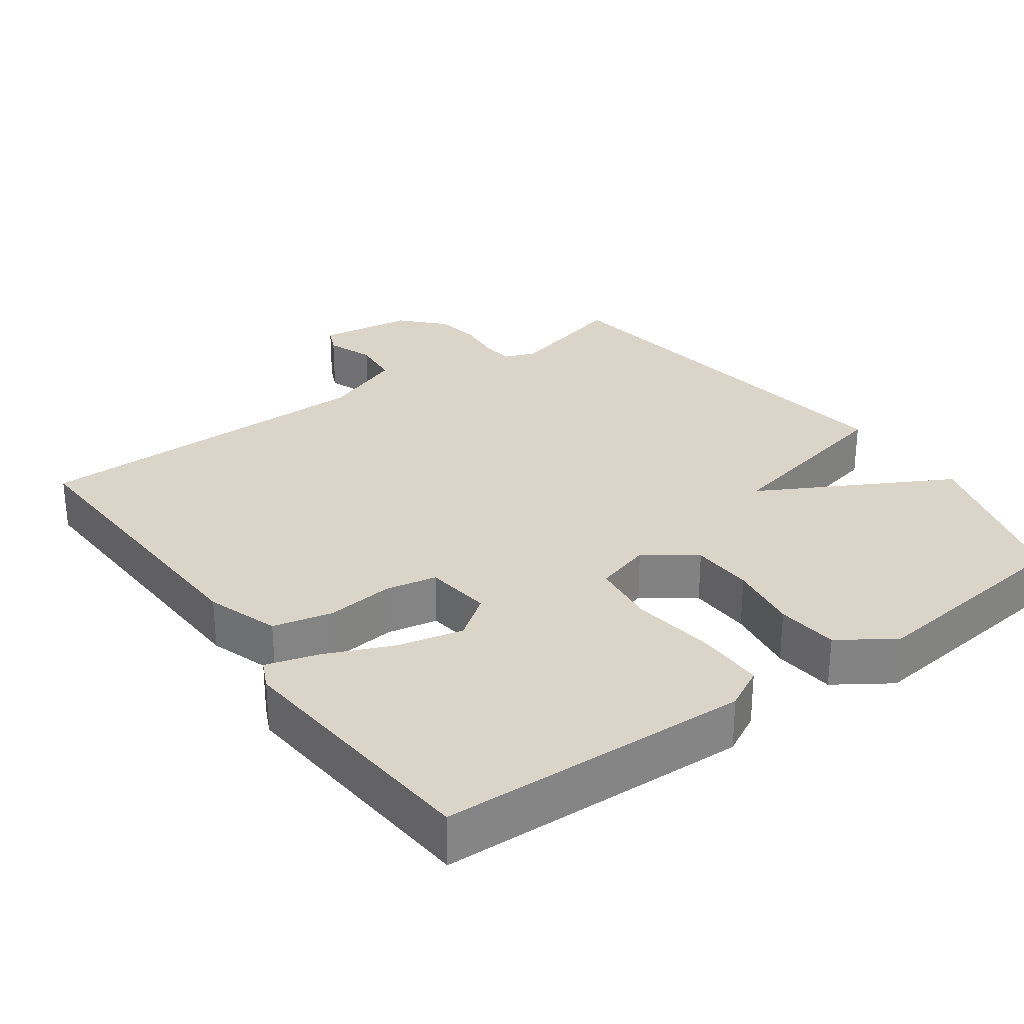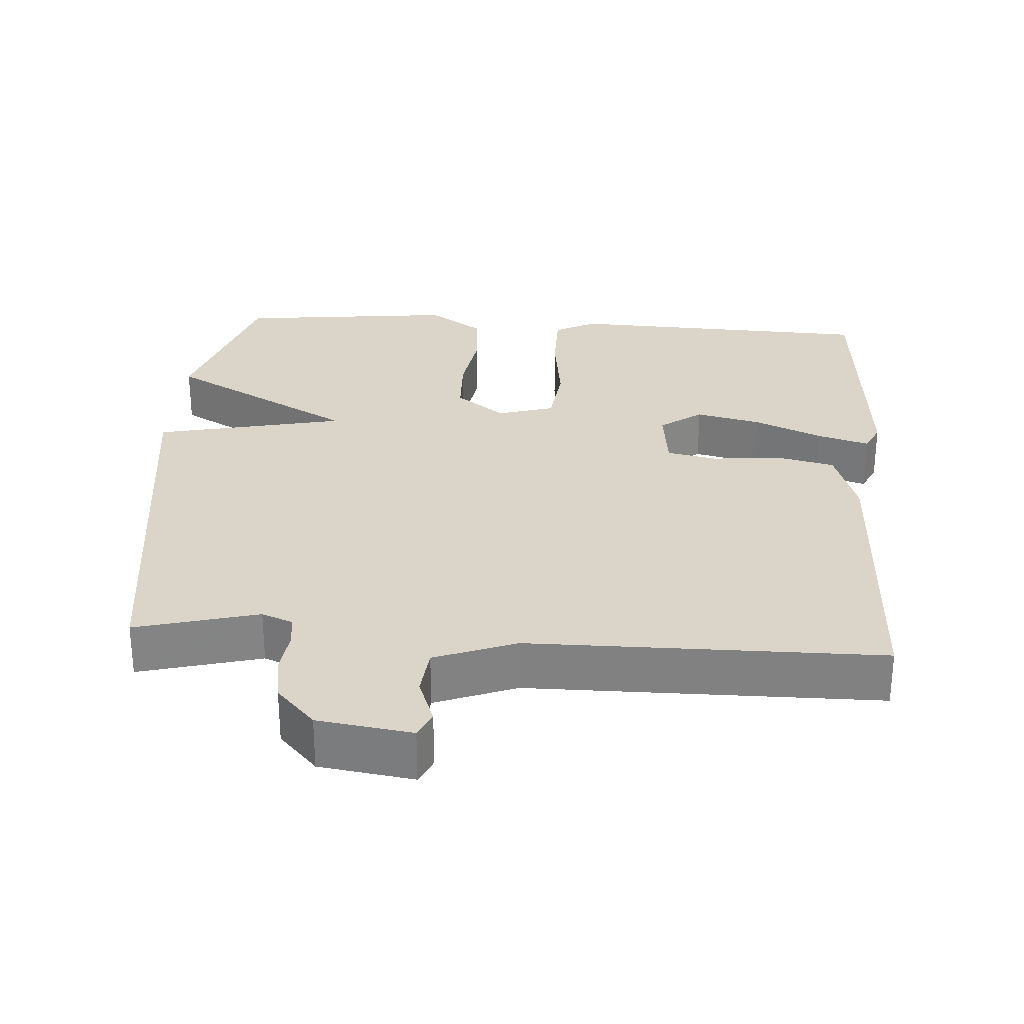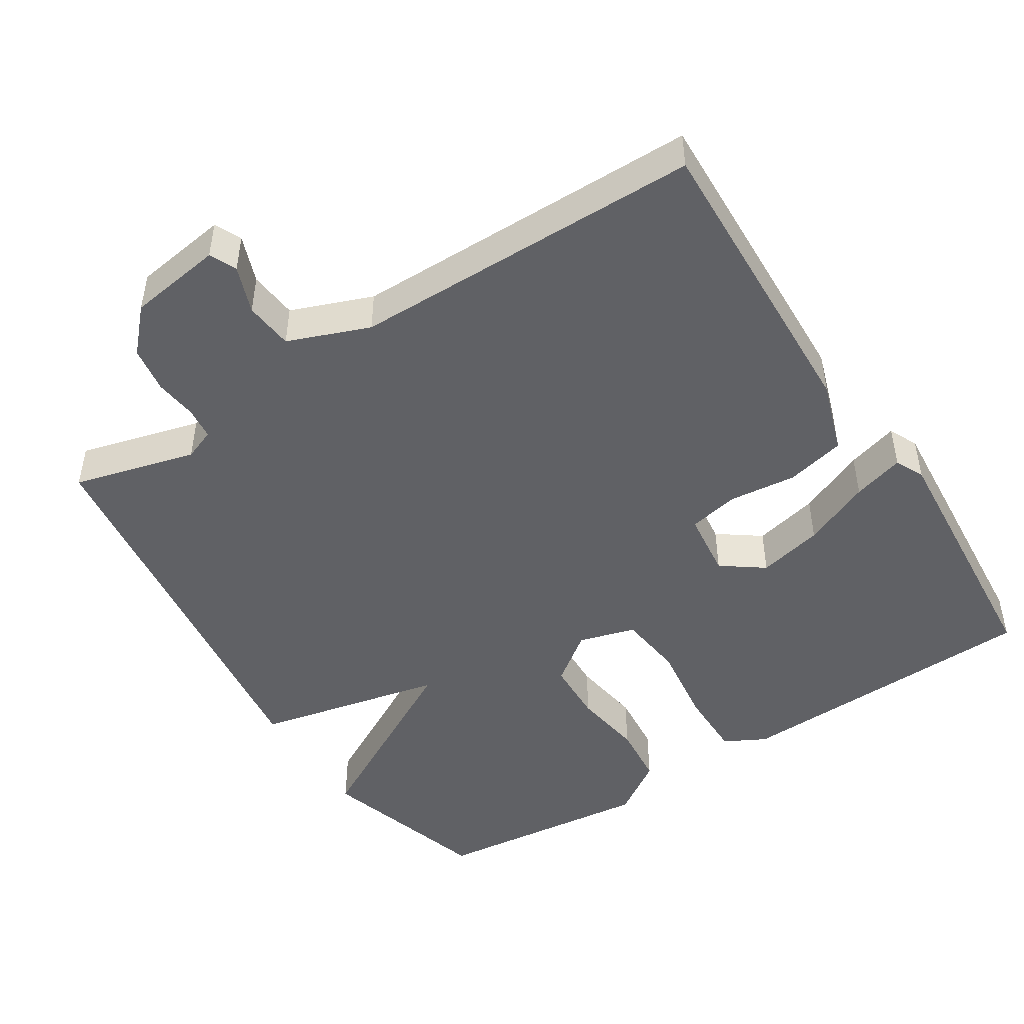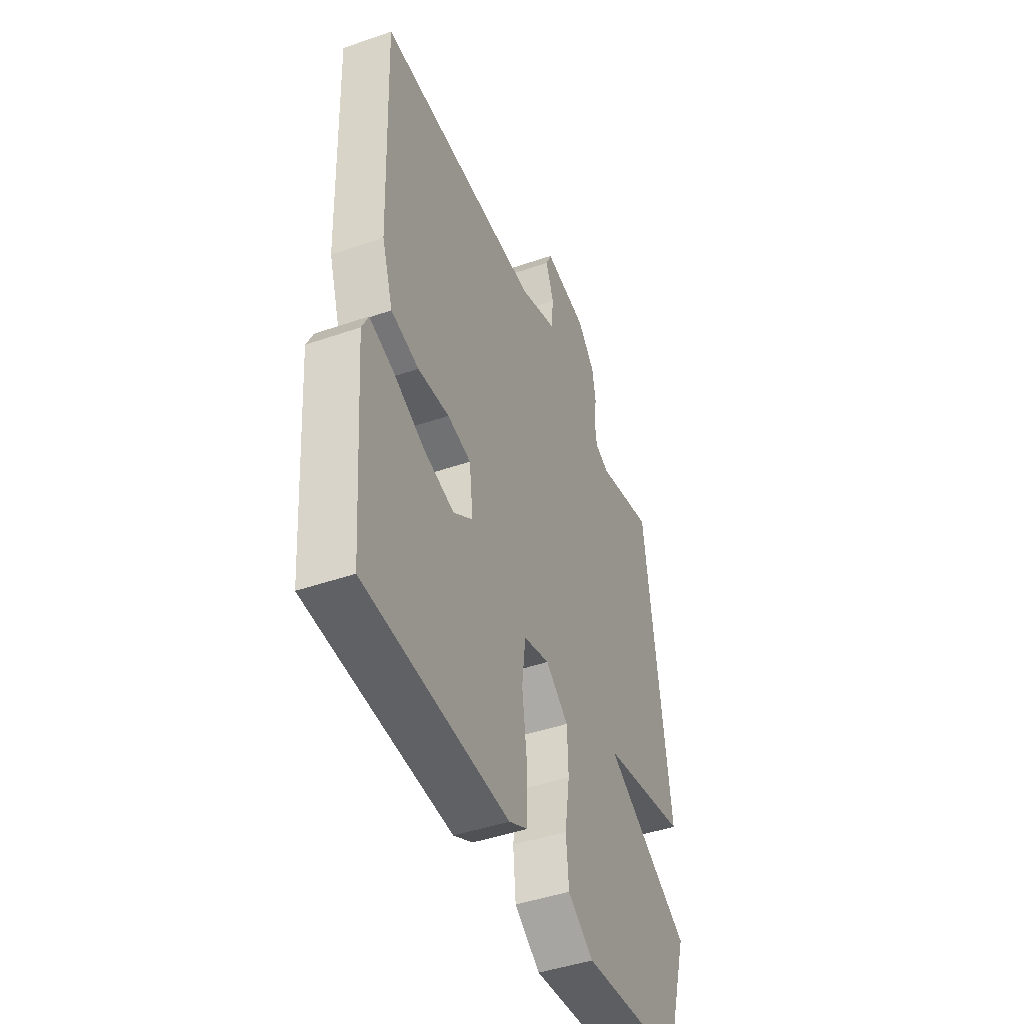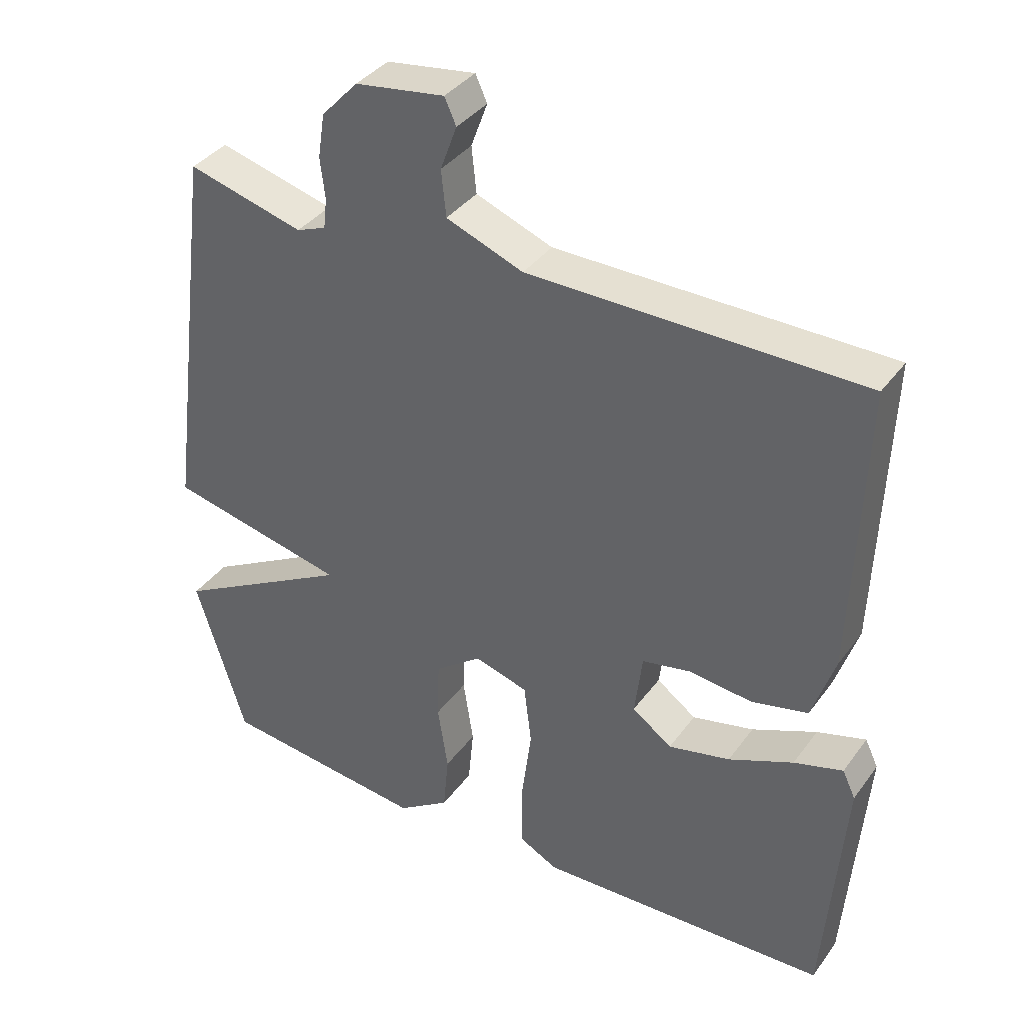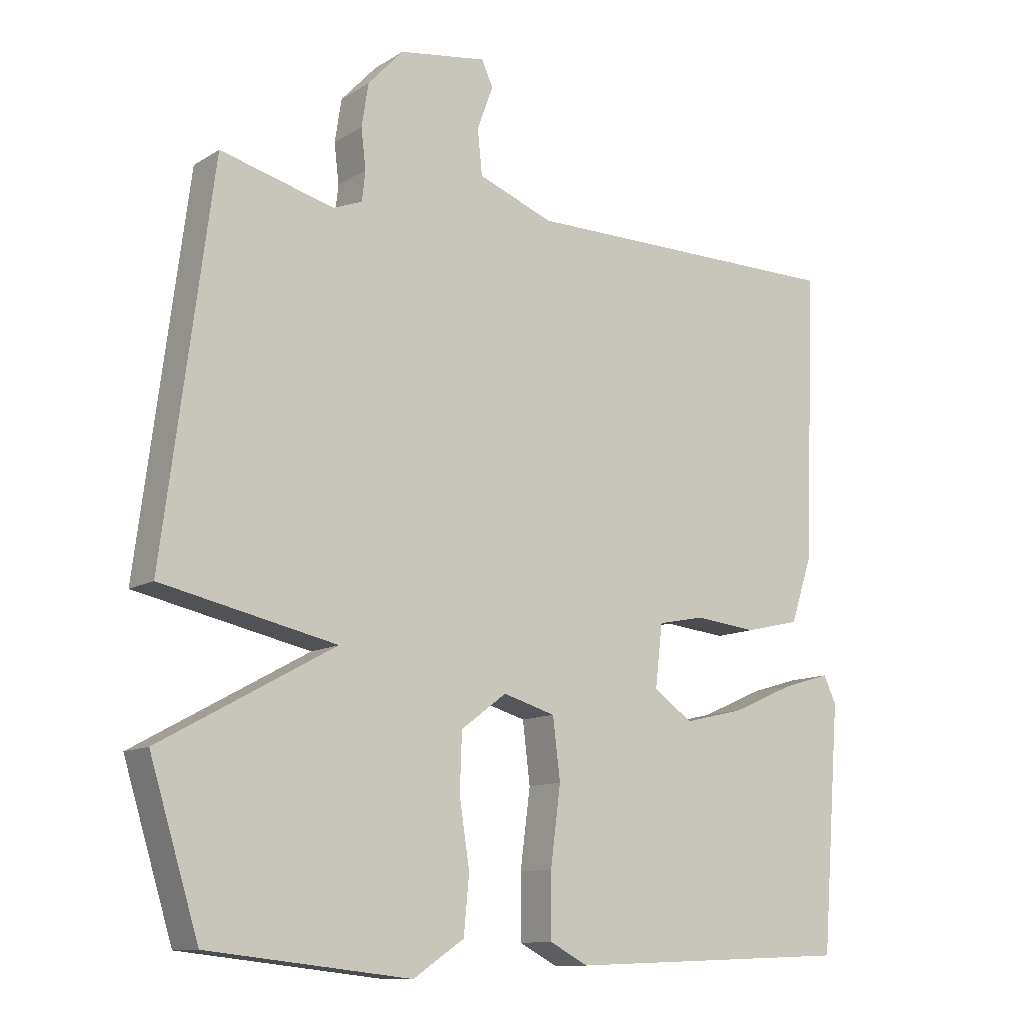
<metadata>
{"format":"obj","ext":"obj","renderer":"f3d","projection":"perspective","resolution":1024,"background":"white","views":[{"elev":29.2,"azim":144.0,"up":"+Y"},{"elev":29.1,"azim":3.9,"up":"+Y"},{"elev":-47.9,"azim":32.5,"up":"+Y"},{"elev":-45.1,"azim":111.8,"up":"+Z"},{"elev":37.5,"azim":31.8,"up":"+Z"},{"elev":-11.3,"azim":-34.8,"up":"+Z"}]}
</metadata>
<code>
v -0.5 0.07 -0.5
v -0.573 0.07 -0.263
v -0.313 0.07 -0.12
v -0.573 0.07 -0.063
v -0.5 0.07 0.5
v -0.331 0.07 0.455
v -0.288 0.07 0.472
v -0.283 0.07 0.516
v -0.29 0.07 0.575
v -0.28 0.07 0.639
v -0.227 0.07 0.696
v -0.097 0.07 0.715
v -0.08 0.07 0.678
v -0.104 0.07 0.613
v -0.097 0.07 0.546
v 0.015 0.07 0.503
v 0.5 0.07 0.5
v 0.485 0.07 0.076
v 0.452 0.07 -0.024
v 0.37 0.07 -0.043
v 0.277 0.07 -0.033
v 0.207 0.07 -0.047
v 0.196 0.07 -0.139
v 0.254 0.07 -0.181
v 0.344 0.07 -0.16
v 0.438 0.07 -0.119
v 0.509 0.07 -0.098
v 0.528 0.07 -0.138
v 0.5 0.07 -0.5
v 0.073 0.07 -0.516
v 0.016 0.07 -0.486
v 0.016 0.07 -0.392
v 0.031 0.07 -0.277
v 0.02 0.07 -0.187
v -0.058 0.07 -0.164
v -0.126 0.07 -0.215
v -0.129 0.07 -0.301
v -0.114 0.07 -0.398
v -0.122 0.07 -0.483
v -0.198 0.07 -0.534
v -0.5 0 -0.5
v -0.573 0 -0.263
v -0.313 0 -0.12
v -0.573 0 -0.063
v -0.5 0 0.5
v -0.331 0 0.455
v -0.288 0 0.472
v -0.283 0 0.516
v -0.29 0 0.575
v -0.28 0 0.639
v -0.227 0 0.696
v -0.097 0 0.715
v -0.08 0 0.678
v -0.104 0 0.613
v -0.097 0 0.546
v 0.015 0 0.503
v 0.5 0 0.5
v 0.485 0 0.076
v 0.452 0 -0.024
v 0.37 0 -0.043
v 0.277 0 -0.033
v 0.207 0 -0.047
v 0.196 0 -0.139
v 0.254 0 -0.181
v 0.344 0 -0.16
v 0.438 0 -0.119
v 0.509 0 -0.098
v 0.528 0 -0.138
v 0.5 0 -0.5
v 0.073 0 -0.516
v 0.016 0 -0.486
v 0.016 0 -0.392
v 0.031 0 -0.277
v 0.02 0 -0.187
v -0.058 0 -0.164
v -0.126 0 -0.215
v -0.129 0 -0.301
v -0.114 0 -0.398
v -0.122 0 -0.483
v -0.198 0 -0.534
f 1 2 3
f 40 1 3
f 39 40 3
f 38 39 3
f 37 38 3
f 36 37 3
f 35 36 3
f 31 32 33
f 30 31 33
f 29 30 33
f 28 29 33
f 25 26 27 28
f 24 25 28 33
f 23 24 33 34
f 19 20 21
f 18 19 21
f 17 18 21
f 16 17 21
f 15 16 21 22
f 12 13 14
f 11 12 14
f 10 11 14
f 9 10 14
f 8 9 14
f 7 8 14 15
f 23 34 35
f 22 23 35
f 15 22 35
f 7 15 35
f 6 7 35
f 5 6 35
f 4 5 35
f 3 4 35
f 43 42 41
f 43 41 80
f 43 80 79
f 43 79 78
f 43 78 77
f 43 77 76
f 43 76 75
f 73 72 71
f 73 71 70
f 73 70 69
f 73 69 68
f 68 67 66 65
f 73 68 65 64
f 74 73 64 63
f 61 60 59
f 61 59 58
f 61 58 57
f 61 57 56
f 62 61 56 55
f 54 53 52
f 54 52 51
f 54 51 50
f 54 50 49
f 54 49 48
f 55 54 48 47
f 75 74 63
f 75 63 62
f 75 62 55
f 75 55 47
f 75 47 46
f 75 46 45
f 75 45 44
f 75 44 43
f 1 41 42 2
f 2 42 43 3
f 3 43 44 4
f 4 44 45 5
f 5 45 46 6
f 6 46 47 7
f 7 47 48 8
f 8 48 49 9
f 9 49 50 10
f 10 50 51 11
f 11 51 52 12
f 12 52 53 13
f 13 53 54 14
f 14 54 55 15
f 15 55 56 16
f 16 56 57 17
f 17 57 58 18
f 18 58 59 19
f 19 59 60 20
f 20 60 61 21
f 21 61 62 22
f 22 62 63 23
f 23 63 64 24
f 24 64 65 25
f 25 65 66 26
f 26 66 67 27
f 27 67 68 28
f 28 68 69 29
f 29 69 70 30
f 30 70 71 31
f 31 71 72 32
f 32 72 73 33
f 33 73 74 34
f 34 74 75 35
f 35 75 76 36
f 36 76 77 37
f 37 77 78 38
f 38 78 79 39
f 39 79 80 40
f 40 80 41 1

</code>
